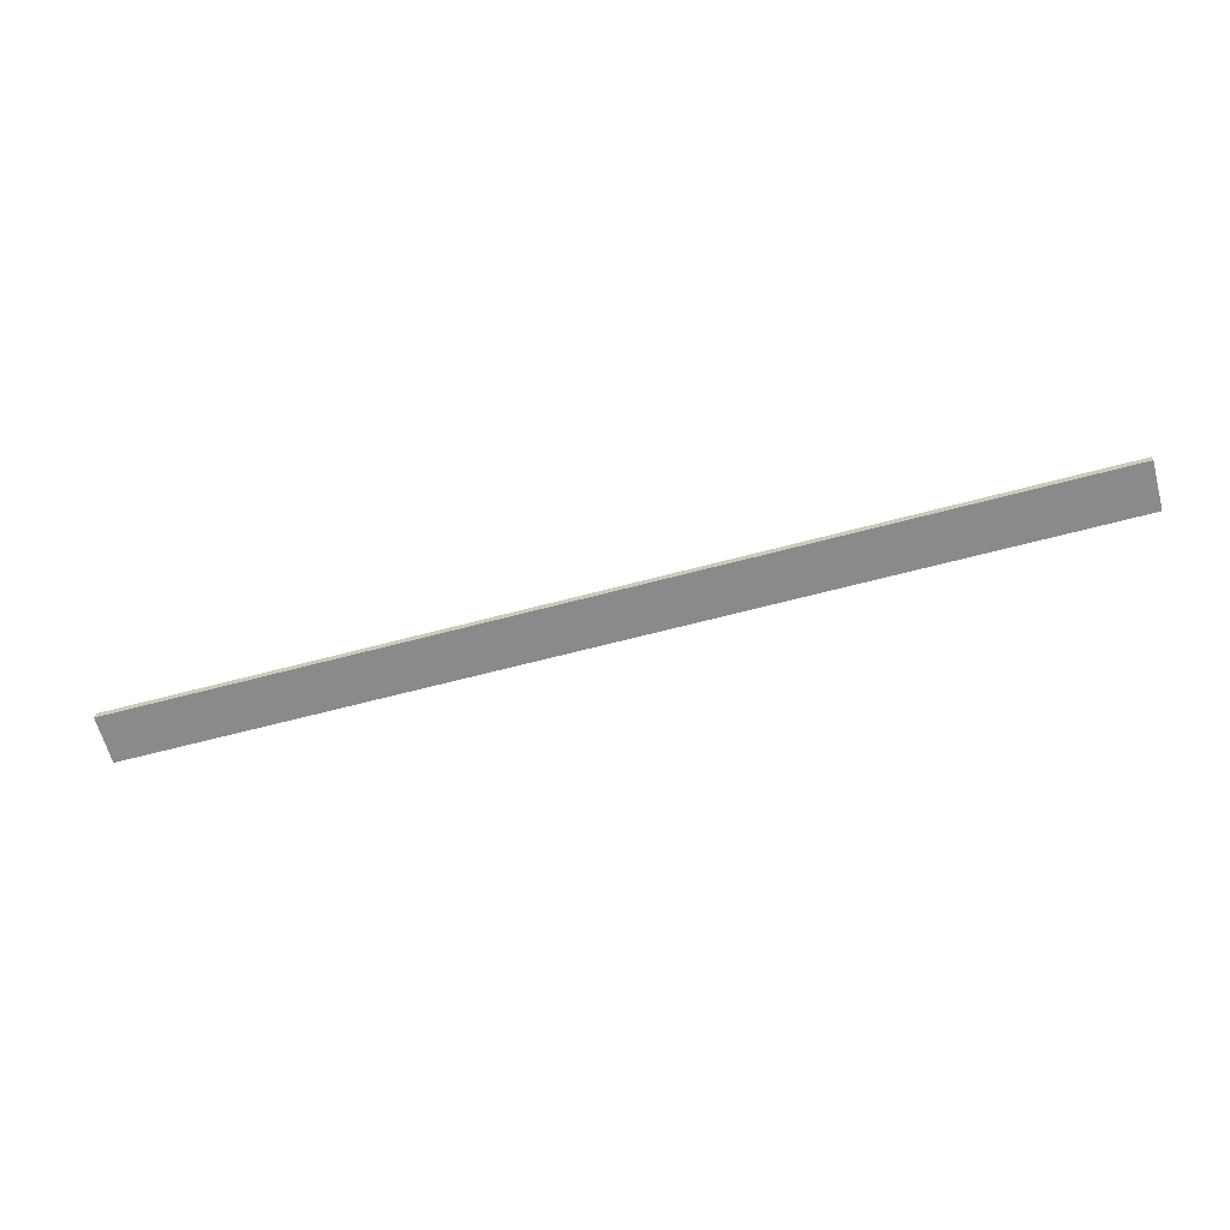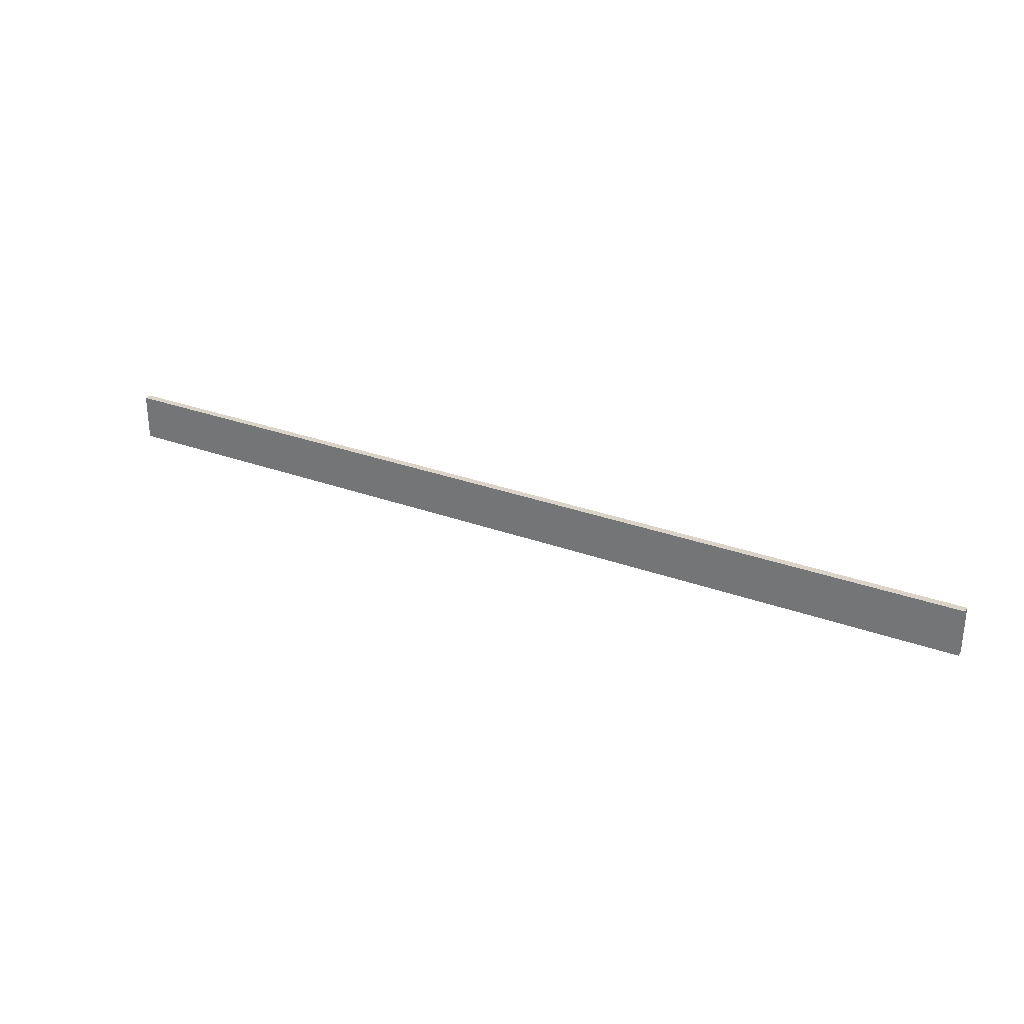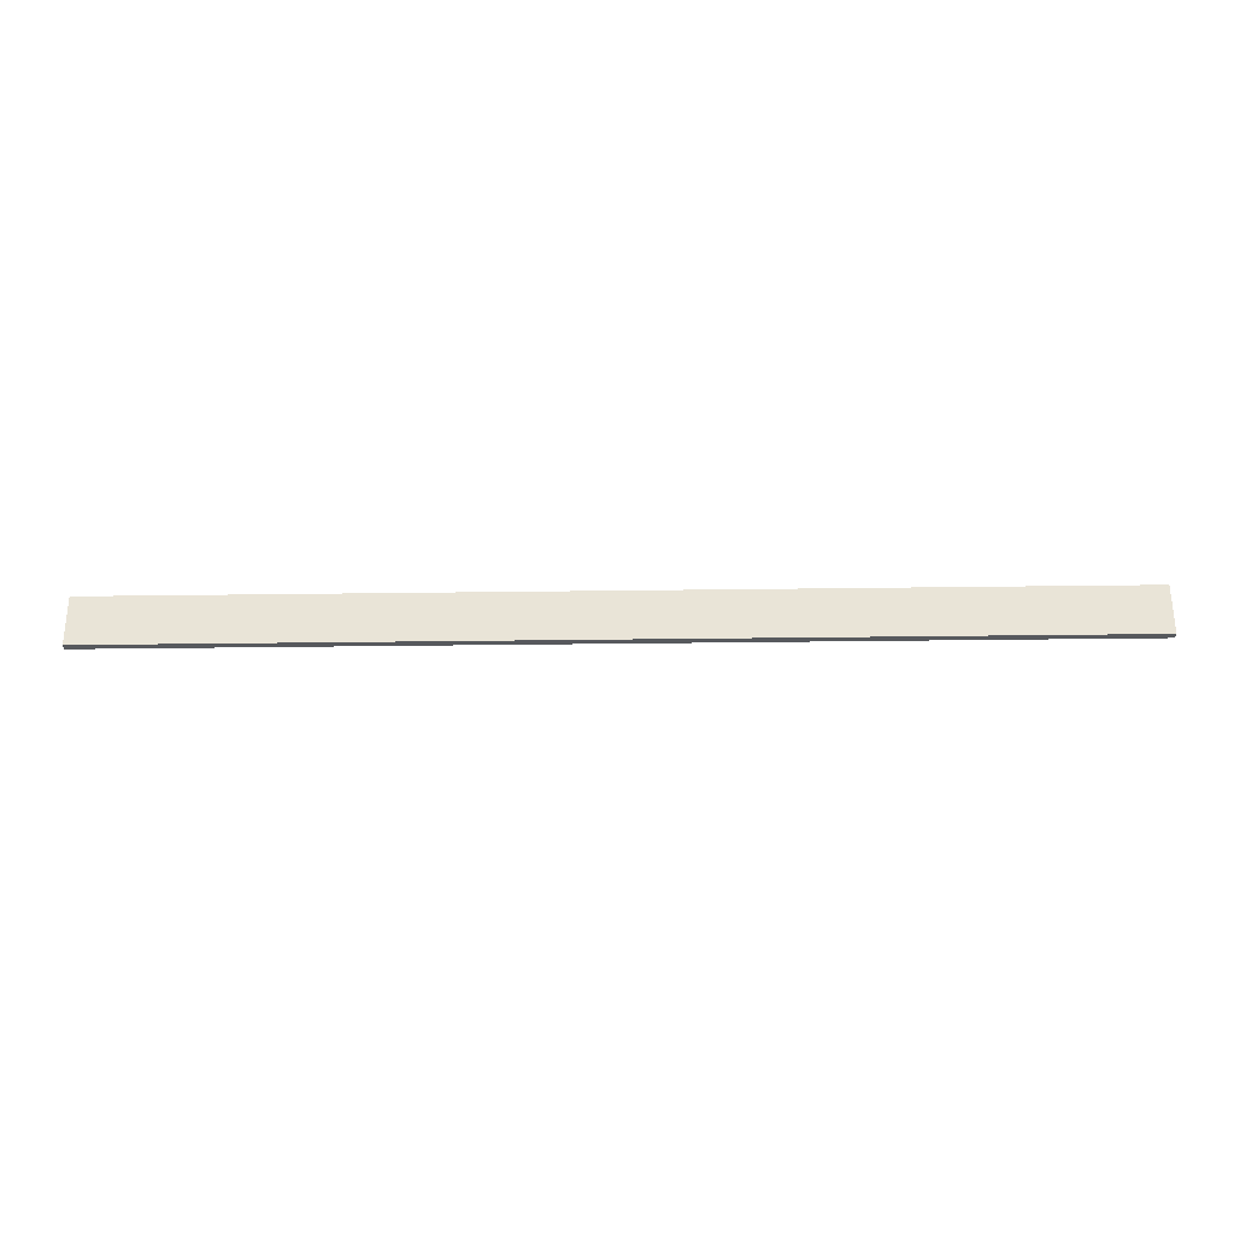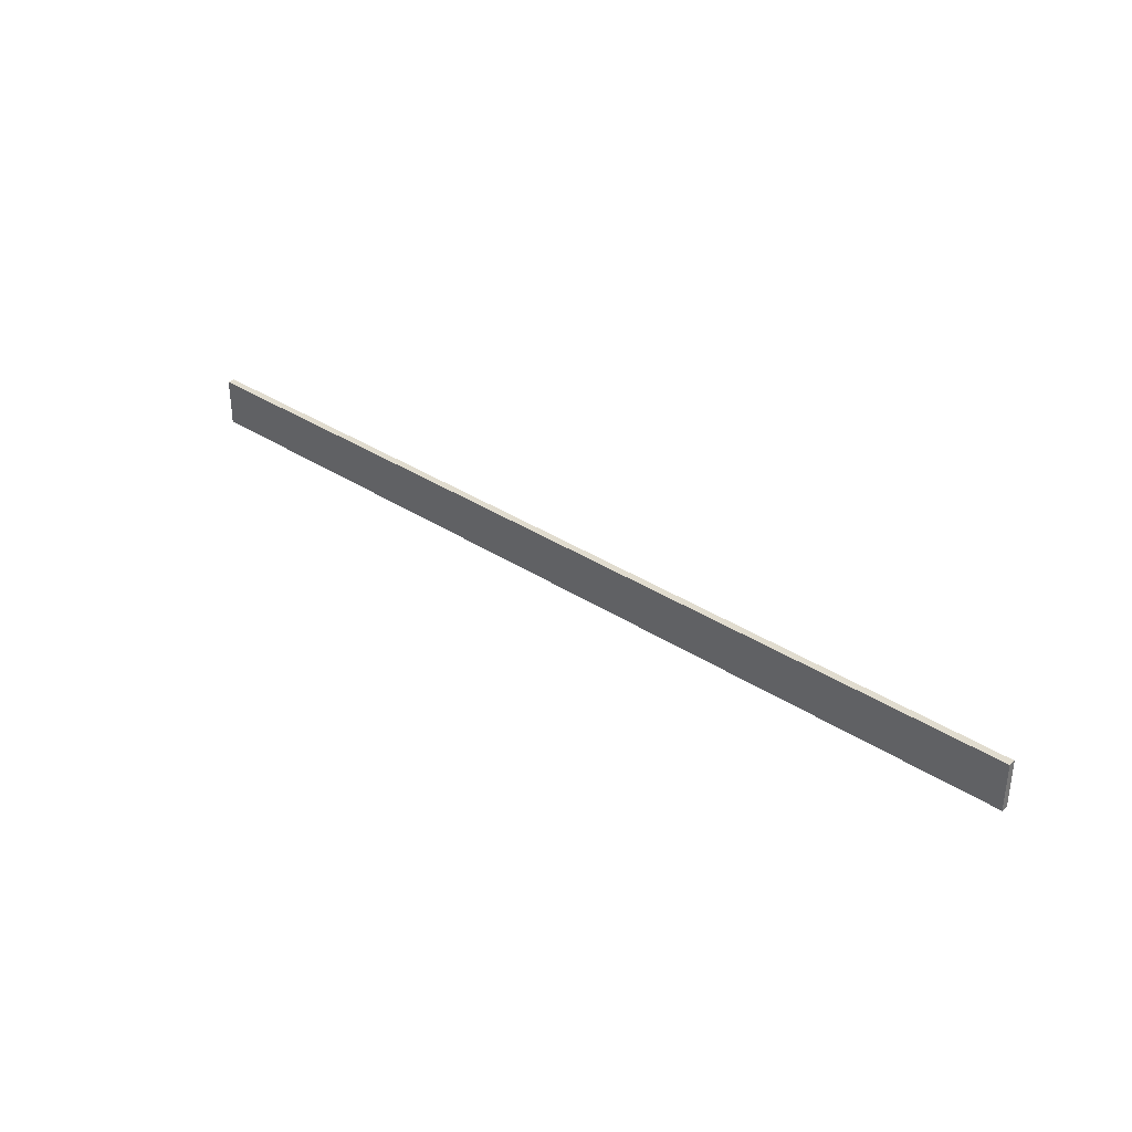
<metadata>
{"format":"obj","ext":"obj","renderer":"f3d","projection":"perspective","resolution":1024,"background":"white","views":[{"elev":-63.6,"azim":-164.9,"up":"+Y"},{"elev":28.8,"azim":28.9,"up":"+Z"},{"elev":-29.6,"azim":-178.8,"up":"+Z"},{"elev":34.2,"azim":-138.5,"up":"+Z"}]}
</metadata>
<code>
o
v -12.8 0 0.7
v -12.8 0 -0.6
v -12.8 0.2 0.7
v -12.8 0.2 -0.6
v 12.8 0 0.7
v 12.8 0 -0.6
v 12.8 0.2 0.7
v 12.8 0.2 -0.6
v -12.8 0 0.7
v -12.8 0.2 0.7
v -2.8 0 0.7
v -2.8 0.2 0.7
v 2.8 0 0.7
v 2.8 0.2 0.7
v 12.8 0 0.7
v 12.8 0.2 0.7
v -12.8 0 -0.6
v -12.8 0.2 -0.6
v -2.8 0 -0.6
v -2.8 0.2 -0.6
v 2.8 0 -0.6
v 2.8 0.2 -0.6
v 12.8 0 -0.6
v 12.8 0.2 -0.6
v -12.8 0 0.7
v -2.8 0 0.7
v 2.8 0 0.7
v 12.8 0 0.7
v -12.8 0 -0.6
v -2.8 0 -0.6
v 2.8 0 -0.6
v 12.8 0 -0.6
v -12.8 0.2 0.7
v -2.8 0.2 0.7
v 2.8 0.2 0.7
v 12.8 0.2 0.7
v -12.8 0.2 -0.6
v -2.8 0.2 -0.6
v 2.8 0.2 -0.6
v 12.8 0.2 -0.6
f 3 2 1
f 4 2 3
f 5 6 7
f 7 6 8
f 11 10 9
f 12 10 11
f 13 12 11
f 14 12 13
f 15 14 13
f 16 14 15
f 17 18 19
f 19 18 20
f 19 20 21
f 21 20 22
f 21 22 23
f 23 22 24
f 29 26 25
f 30 27 26
f 30 26 29
f 31 28 27
f 31 27 30
f 32 28 31
f 33 34 37
f 34 35 38
f 37 34 38
f 35 36 39
f 38 35 39
f 39 36 40

</code>
